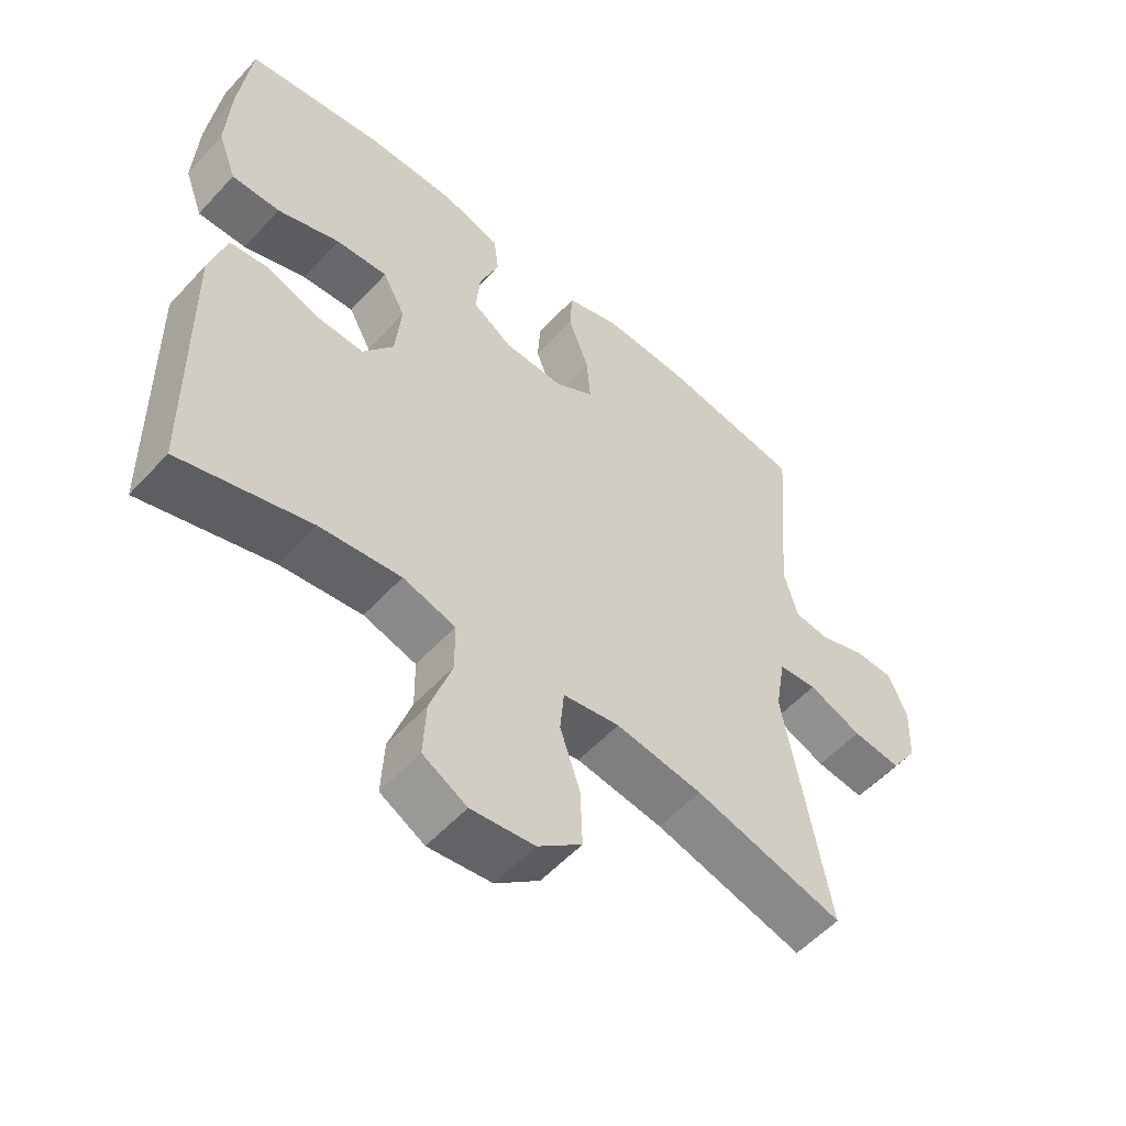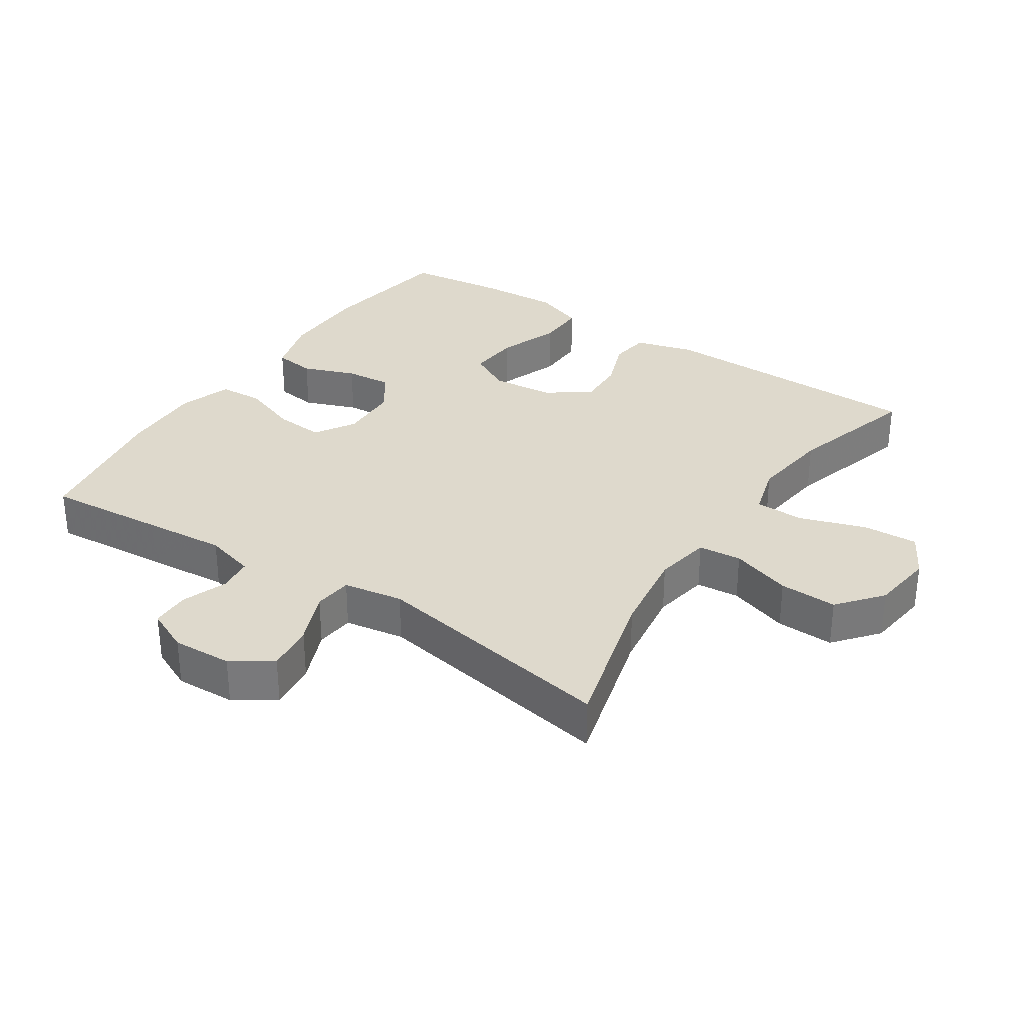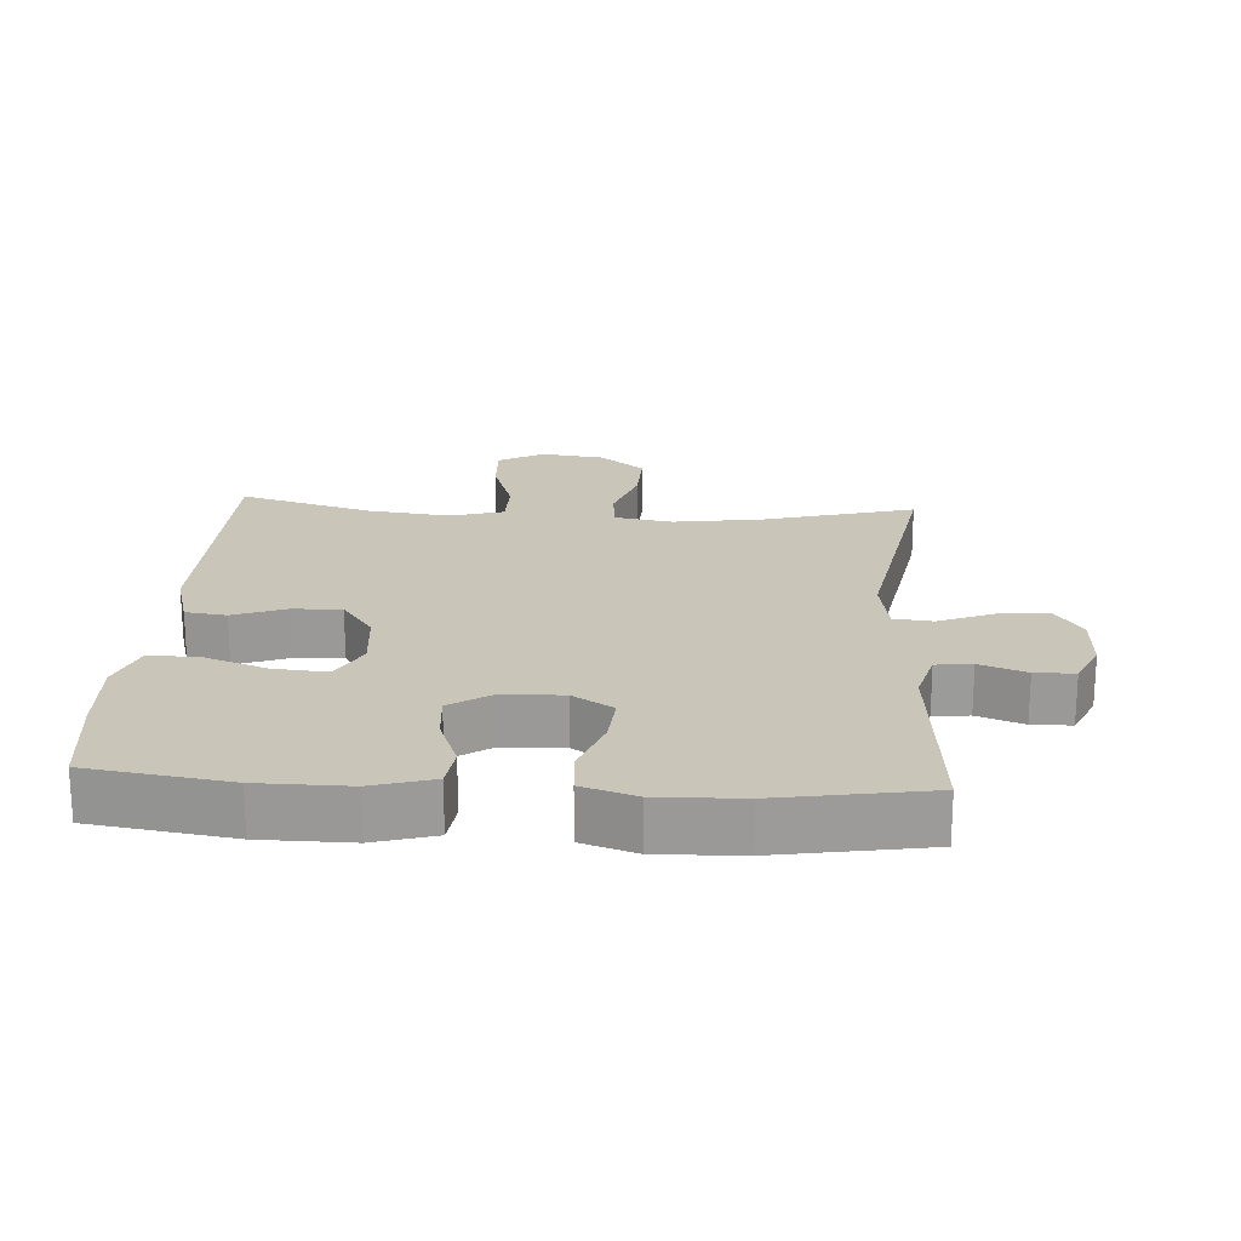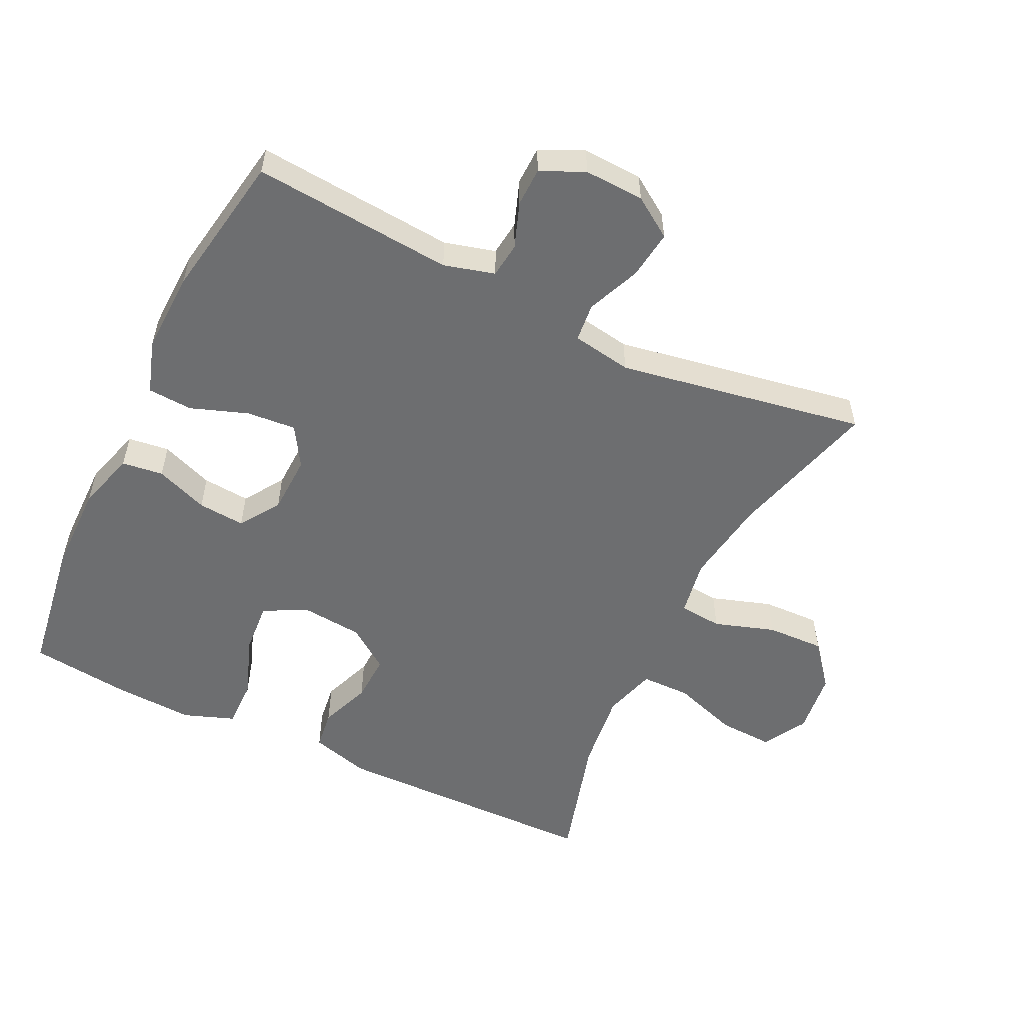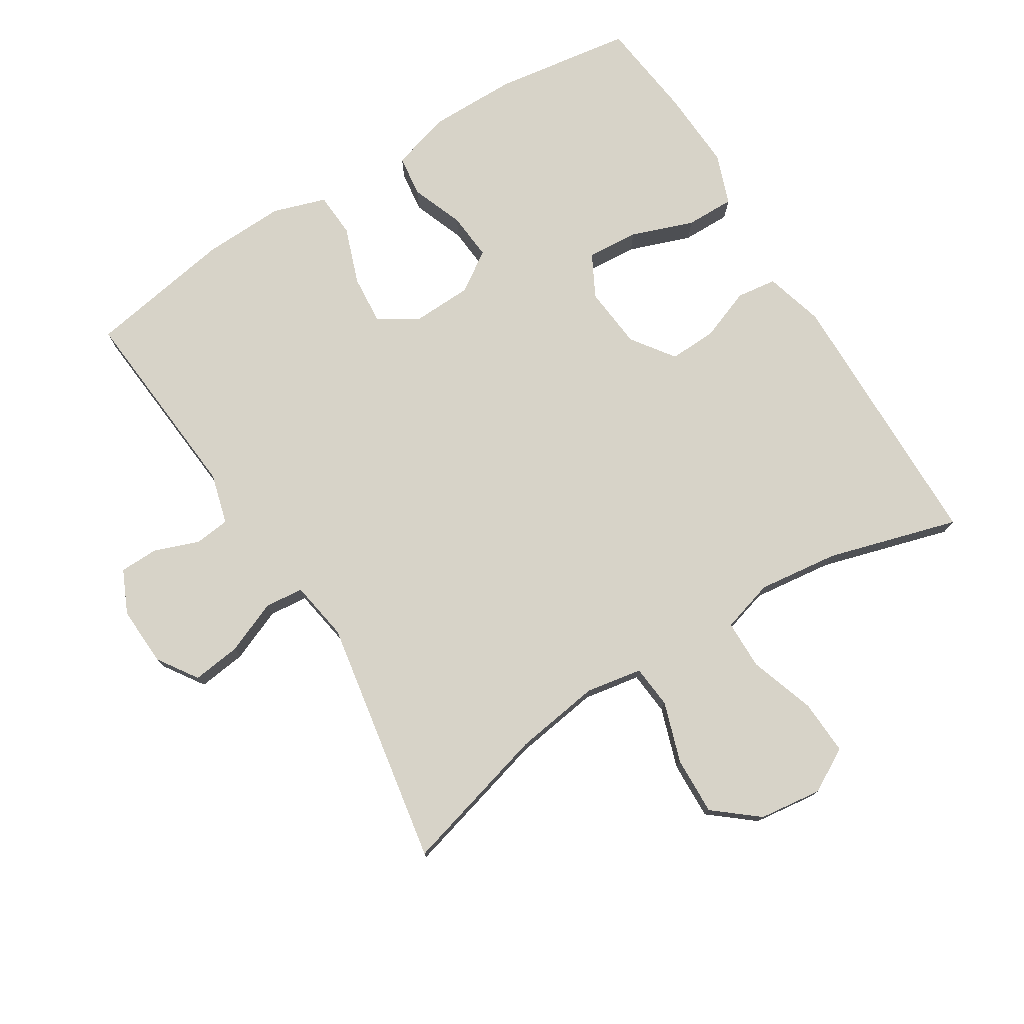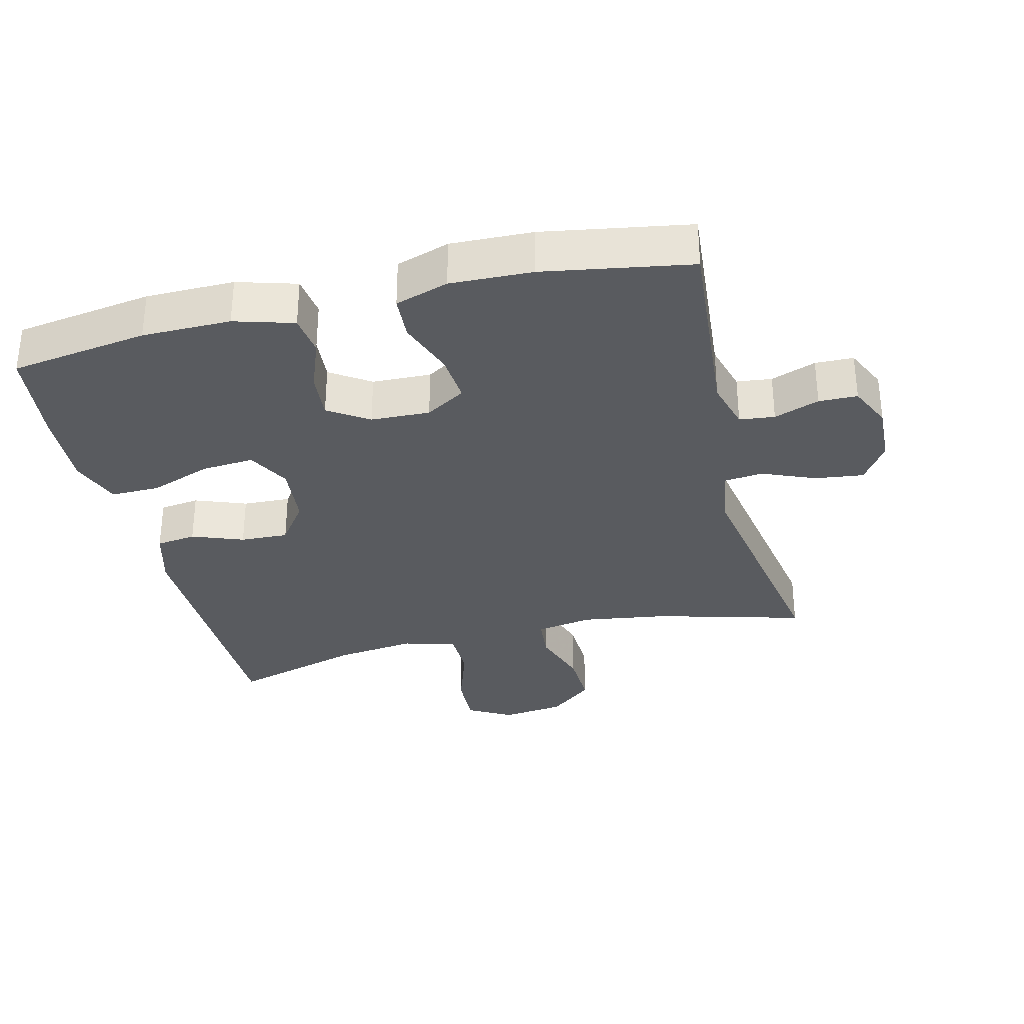
<metadata>
{"format":"obj","ext":"obj","renderer":"f3d","projection":"perspective","resolution":1024,"background":"white","views":[{"elev":-55.2,"azim":-41.6,"up":"+Z"},{"elev":32.1,"azim":123.6,"up":"+Y"},{"elev":20.7,"azim":3.6,"up":"+Y"},{"elev":-54.3,"azim":64.1,"up":"+Y"},{"elev":76.5,"azim":148.0,"up":"+Y"},{"elev":-32.3,"azim":13.8,"up":"+Y"}]}
</metadata>
<code>
v -0.5 0.07 0.5
v -0.293 0.07 0.531
v -0.16 0.07 0.532
v -0.071 0.07 0.506
v -0.063 0.07 0.444
v -0.093 0.07 0.365
v -0.099 0.07 0.294
v -0.039 0.07 0.254
v 0.05 0.07 0.251
v 0.11 0.07 0.288
v 0.104 0.07 0.362
v 0.073 0.07 0.448
v 0.077 0.07 0.515
v 0.157 0.07 0.541
v 0.28 0.07 0.537
v 0.5 0.07 0.5
v 0.475 0.07 0.199
v 0.496 0.07 0.123
v 0.549 0.07 0.117
v 0.617 0.07 0.142
v 0.675 0.07 0.141
v 0.705 0.07 0.076
v 0.701 0.07 -0.014
v 0.661 0.07 -0.074
v 0.588 0.07 -0.065
v 0.508 0.07 -0.032
v 0.45 0.07 -0.038
v 0.435 0.07 -0.128
v 0.5 0.07 -0.5
v 0.276 0.07 -0.439
v 0.146 0.07 -0.42
v 0.061 0.07 -0.435
v 0.055 0.07 -0.5
v 0.085 0.07 -0.591
v 0.088 0.07 -0.678
v 0.022 0.07 -0.732
v -0.073 0.07 -0.744
v -0.139 0.07 -0.707
v -0.135 0.07 -0.624
v -0.102 0.07 -0.525
v -0.103 0.07 -0.451
v -0.182 0.07 -0.428
v -0.303 0.07 -0.443
v -0.5 0.07 -0.5
v -0.506 0.07 -0.093
v -0.481 0.07 -0.004
v -0.421 0.07 0.004
v -0.344 0.07 -0.025
v -0.272 0.07 -0.028
v -0.226 0.07 0.036
v -0.217 0.07 0.13
v -0.251 0.07 0.194
v -0.329 0.07 0.188
v -0.423 0.07 0.154
v -0.496 0.07 0.153
v -0.524 0.07 0.229
v -0.518 0.07 0.349
v -0.5 0 0.5
v -0.293 0 0.531
v -0.16 0 0.532
v -0.071 0 0.506
v -0.063 0 0.444
v -0.093 0 0.365
v -0.099 0 0.294
v -0.039 0 0.254
v 0.05 0 0.251
v 0.11 0 0.288
v 0.104 0 0.362
v 0.073 0 0.448
v 0.077 0 0.515
v 0.157 0 0.541
v 0.28 0 0.537
v 0.5 0 0.5
v 0.475 0 0.199
v 0.496 0 0.123
v 0.549 0 0.117
v 0.617 0 0.142
v 0.675 0 0.141
v 0.705 0 0.076
v 0.701 0 -0.014
v 0.661 0 -0.074
v 0.588 0 -0.065
v 0.508 0 -0.032
v 0.45 0 -0.038
v 0.435 0 -0.128
v 0.5 0 -0.5
v 0.276 0 -0.439
v 0.146 0 -0.42
v 0.061 0 -0.435
v 0.055 0 -0.5
v 0.085 0 -0.591
v 0.088 0 -0.678
v 0.022 0 -0.732
v -0.073 0 -0.744
v -0.139 0 -0.707
v -0.135 0 -0.624
v -0.102 0 -0.525
v -0.103 0 -0.451
v -0.182 0 -0.428
v -0.303 0 -0.443
v -0.5 0 -0.5
v -0.506 0 -0.093
v -0.481 0 -0.004
v -0.421 0 0.004
v -0.344 0 -0.025
v -0.272 0 -0.028
v -0.226 0 0.036
v -0.217 0 0.13
v -0.251 0 0.194
v -0.329 0 0.188
v -0.423 0 0.154
v -0.496 0 0.153
v -0.524 0 0.229
v -0.518 0 0.349
f 53 54 55 56
f 52 53 56 57
f 45 46 47 48
f 43 44 45 48
f 42 43 48 49
f 41 42 49 50
f 37 38 39 40
f 37 40 41
f 36 37 41
f 33 34 35 36
f 32 33 36 41
f 31 32 41 50
f 28 29 30
f 27 28 30 31
f 23 24 25 26
f 21 22 23 26
f 19 20 21 26
f 18 19 26 27
f 17 18 27 31
f 11 12 13 14
f 10 11 14 15
f 3 4 5 6
f 3 6 7
f 2 3 7
f 52 57 1 2
f 51 52 2 7
f 50 51 7 8
f 31 50 8 9
f 17 31 9 10
f 10 15 16 17
f 113 112 111 110
f 114 113 110 109
f 105 104 103 102
f 105 102 101 100
f 106 105 100 99
f 107 106 99 98
f 97 96 95 94
f 98 97 94
f 98 94 93
f 93 92 91 90
f 98 93 90 89
f 107 98 89 88
f 87 86 85
f 88 87 85 84
f 83 82 81 80
f 83 80 79 78
f 83 78 77 76
f 84 83 76 75
f 88 84 75 74
f 71 70 69 68
f 72 71 68 67
f 63 62 61 60
f 64 63 60
f 64 60 59
f 59 58 114 109
f 64 59 109 108
f 65 64 108 107
f 66 65 107 88
f 67 66 88 74
f 74 73 72 67
f 1 58 59 2
f 2 59 60 3
f 3 60 61 4
f 4 61 62 5
f 5 62 63 6
f 6 63 64 7
f 7 64 65 8
f 8 65 66 9
f 9 66 67 10
f 10 67 68 11
f 11 68 69 12
f 12 69 70 13
f 13 70 71 14
f 14 71 72 15
f 15 72 73 16
f 16 73 74 17
f 17 74 75 18
f 18 75 76 19
f 19 76 77 20
f 20 77 78 21
f 21 78 79 22
f 22 79 80 23
f 23 80 81 24
f 24 81 82 25
f 25 82 83 26
f 26 83 84 27
f 27 84 85 28
f 28 85 86 29
f 29 86 87 30
f 30 87 88 31
f 31 88 89 32
f 32 89 90 33
f 33 90 91 34
f 34 91 92 35
f 35 92 93 36
f 36 93 94 37
f 37 94 95 38
f 38 95 96 39
f 39 96 97 40
f 40 97 98 41
f 41 98 99 42
f 42 99 100 43
f 43 100 101 44
f 44 101 102 45
f 45 102 103 46
f 46 103 104 47
f 47 104 105 48
f 48 105 106 49
f 49 106 107 50
f 50 107 108 51
f 51 108 109 52
f 52 109 110 53
f 53 110 111 54
f 54 111 112 55
f 55 112 113 56
f 56 113 114 57
f 57 114 58 1

</code>
